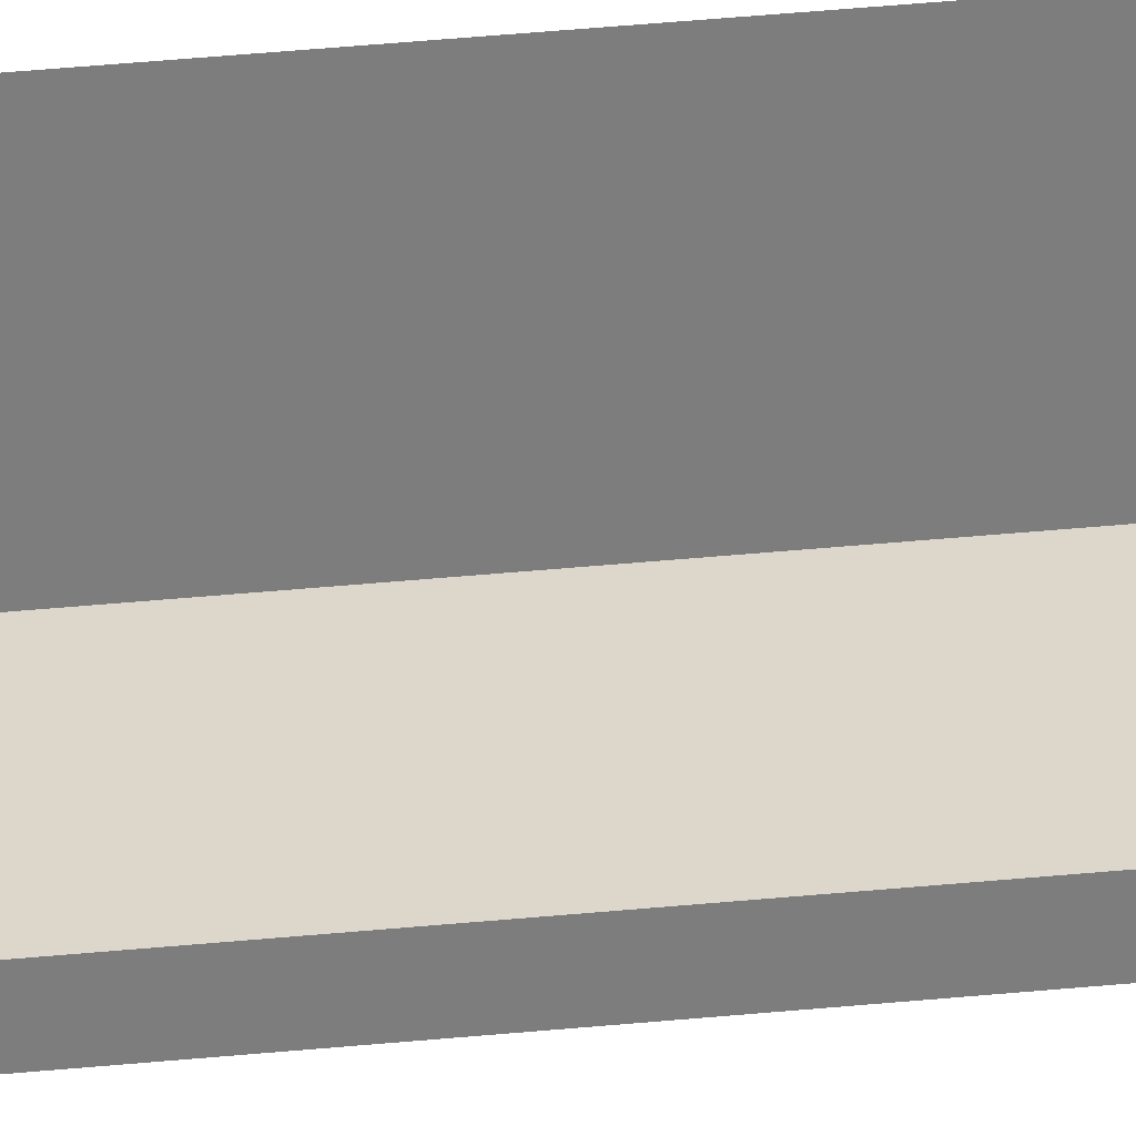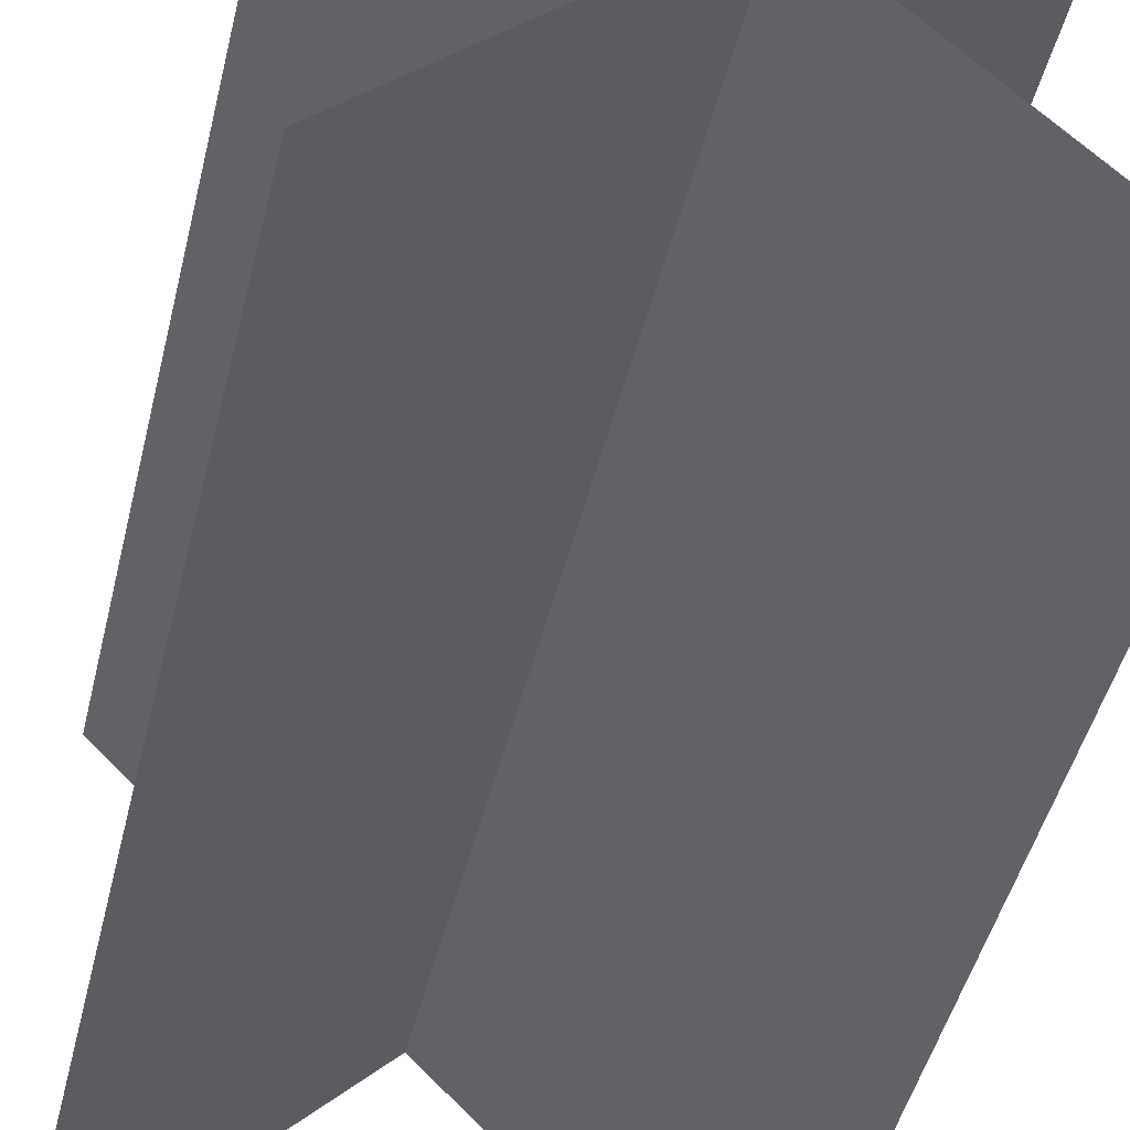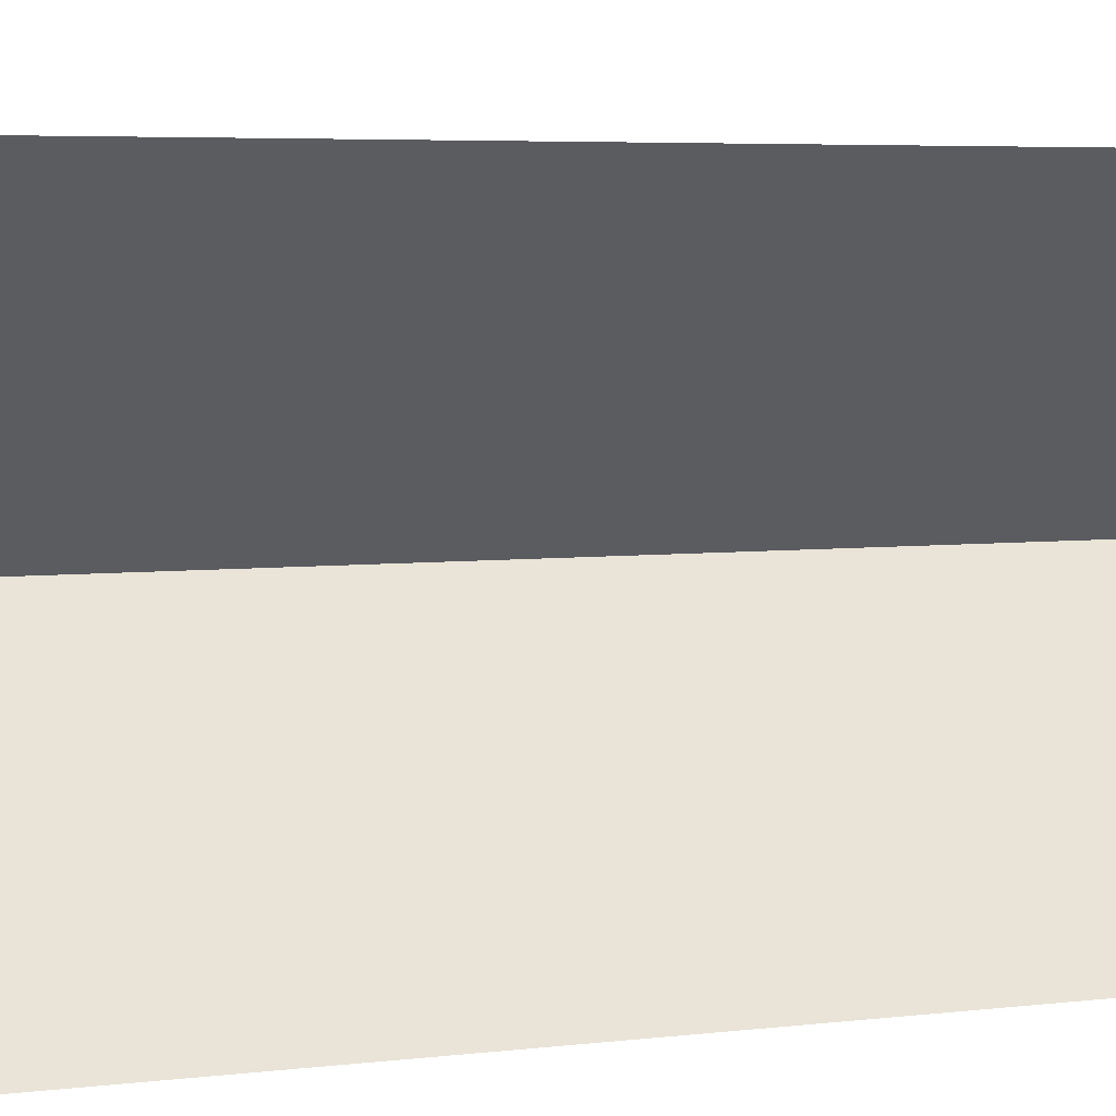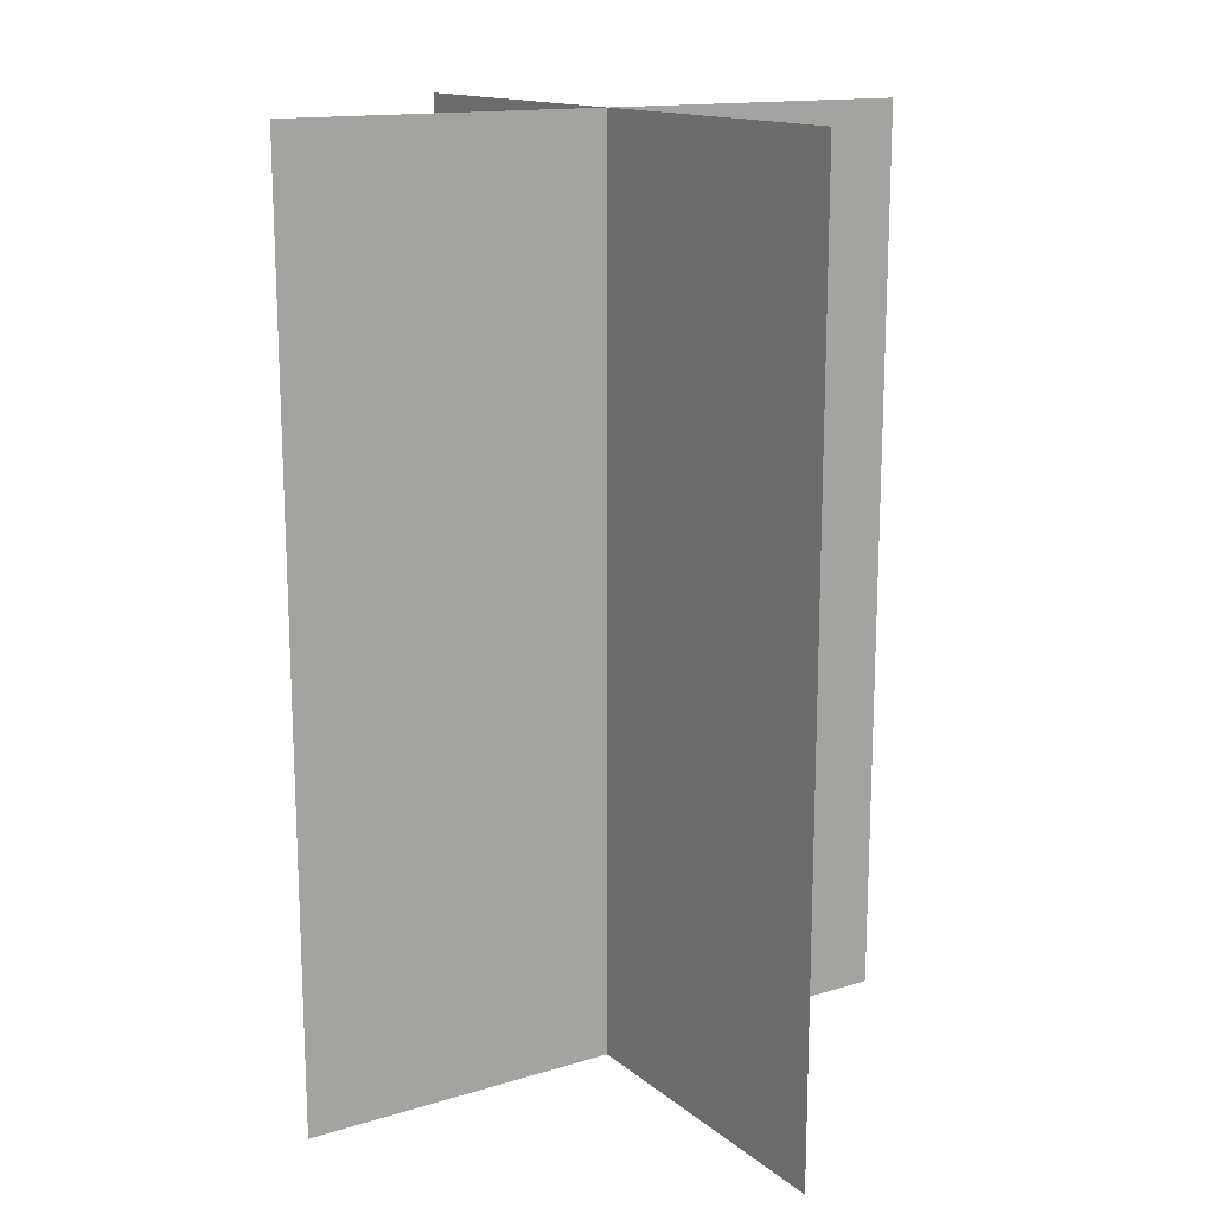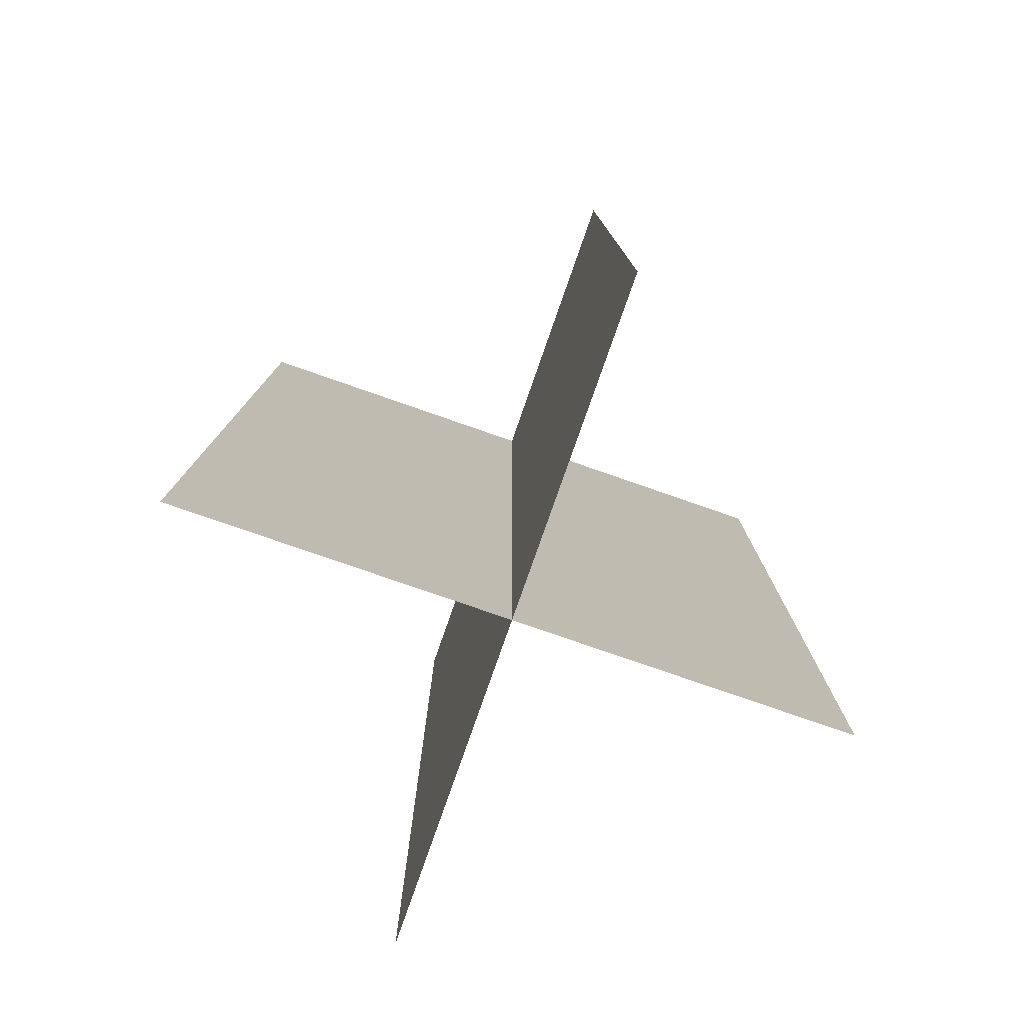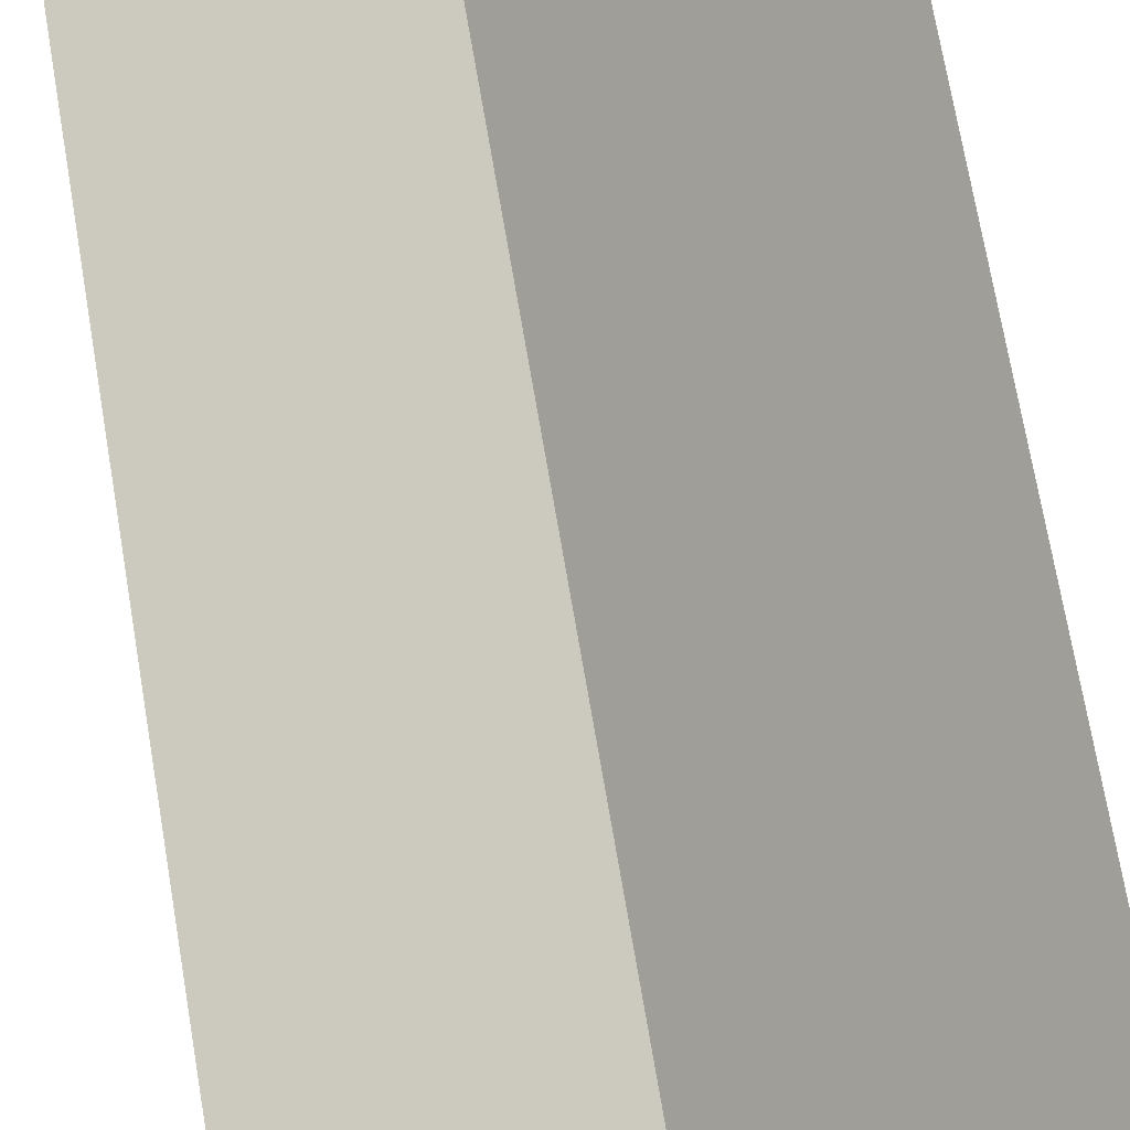
<metadata>
{"format":"obj","ext":"obj","renderer":"f3d","projection":"perspective","resolution":1024,"background":"white","views":[{"elev":76.3,"azim":85.4,"up":"+Z"},{"elev":-44.7,"azim":167.0,"up":"+Z"},{"elev":4.7,"azim":-112.4,"up":"+Z"},{"elev":15.2,"azim":-77.3,"up":"+Y"},{"elev":-78.0,"azim":25.8,"up":"+Y"},{"elev":72.6,"azim":-9.7,"up":"+Z"}]}
</metadata>
<code>
v -1.192e-07 0 5.96e-08
v -1.192e-07 2 5.96e-08
v 1 2 1
v 1 0 1
v 0 0 1
v 0 2 1
v 1 2 0
v 1 0 0
g blueberry_5
f 1 2 3 4
f 5 6 7 8
f 4 3 2 1
f 8 7 6 5

</code>
